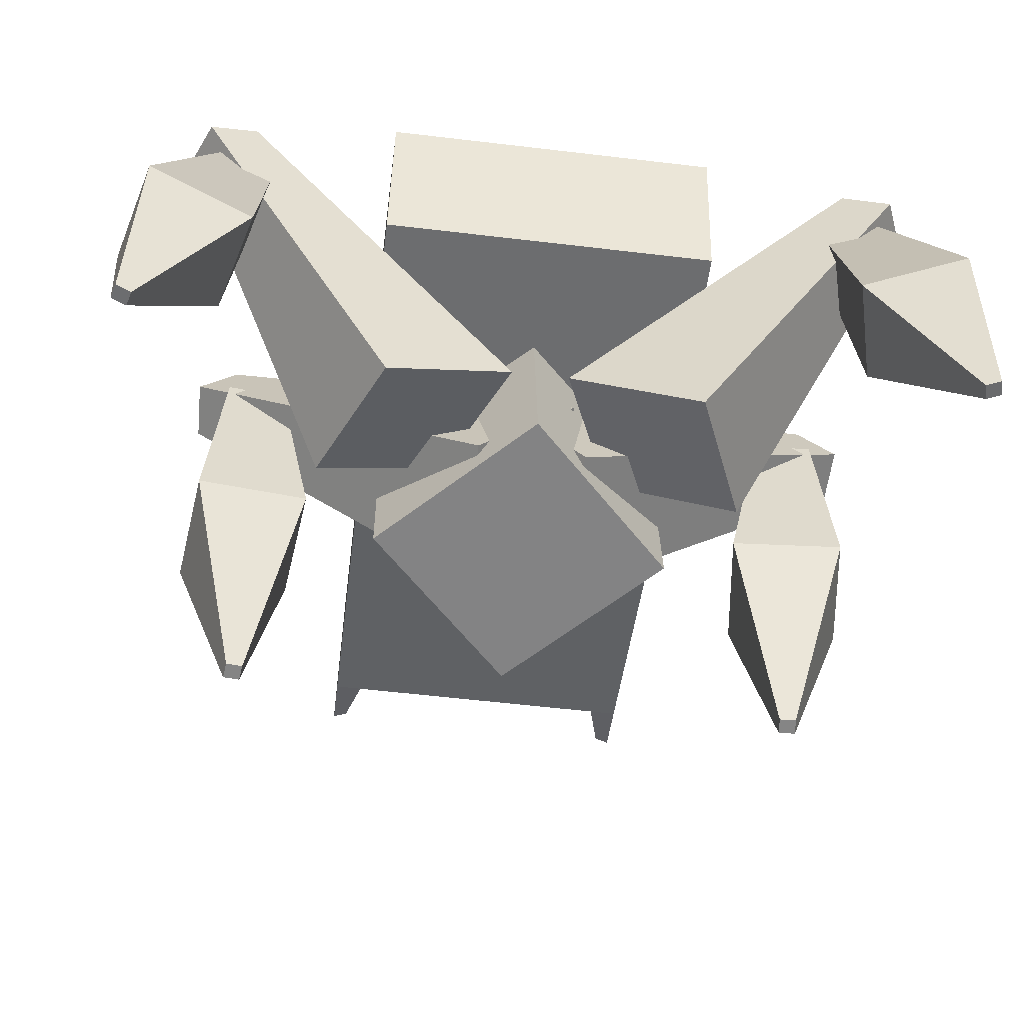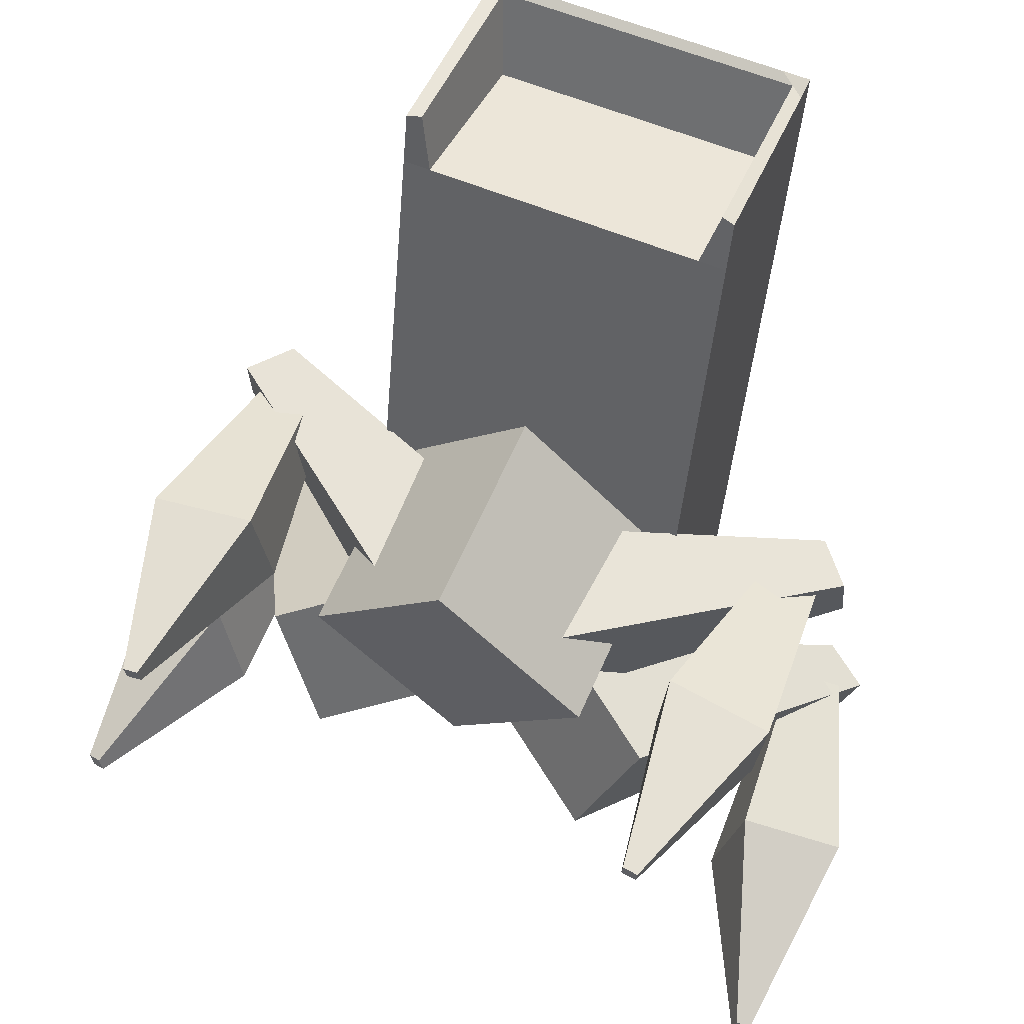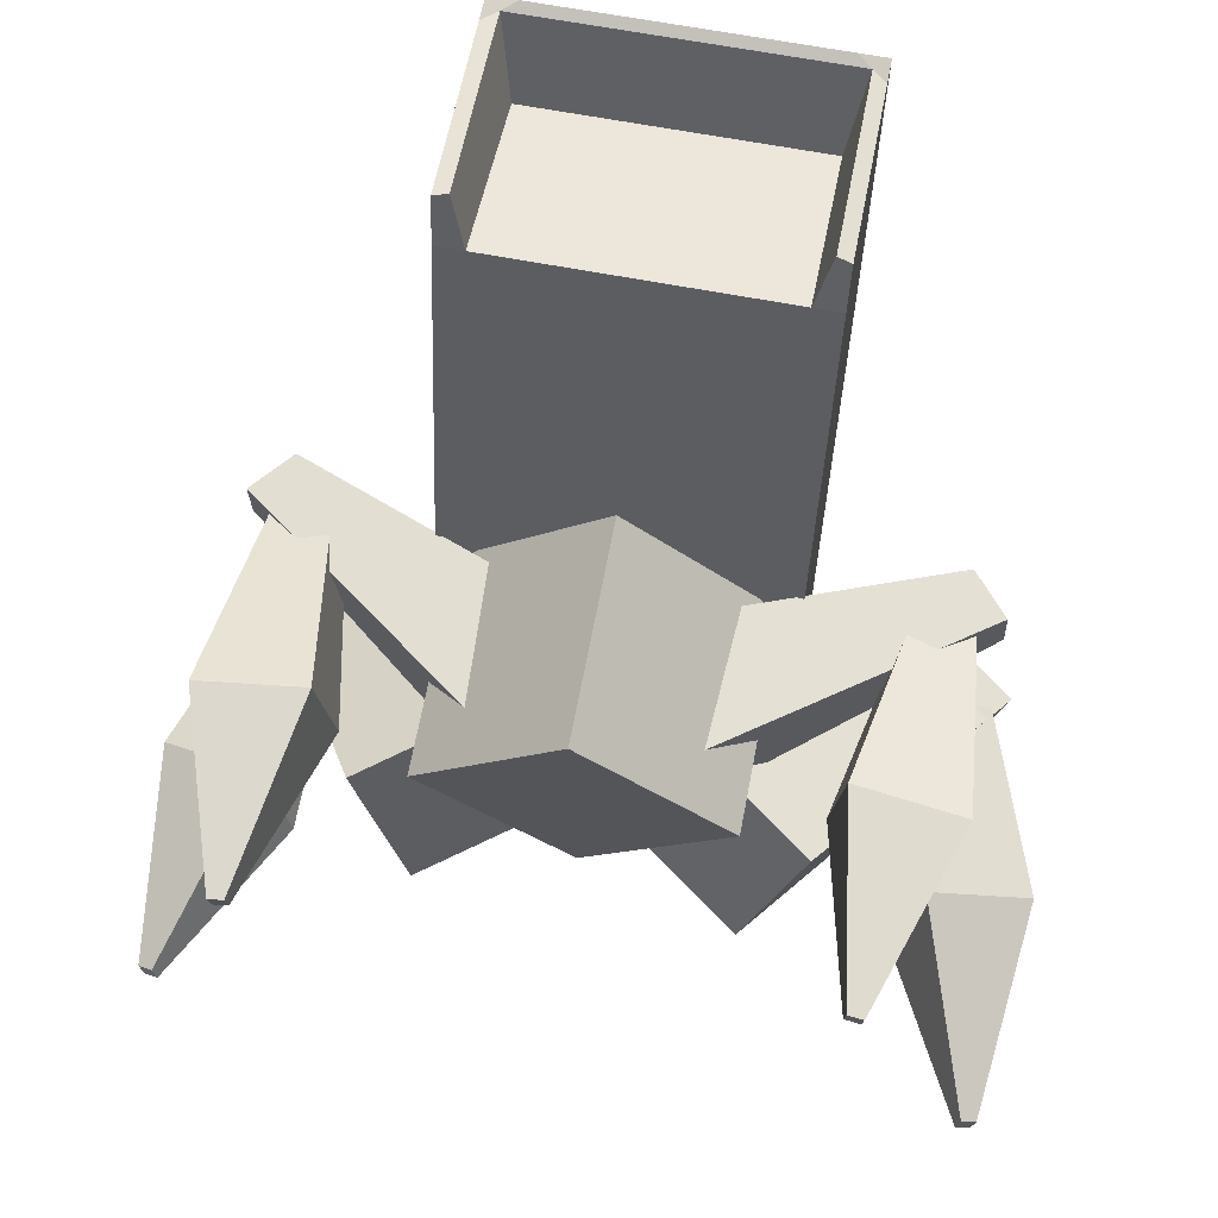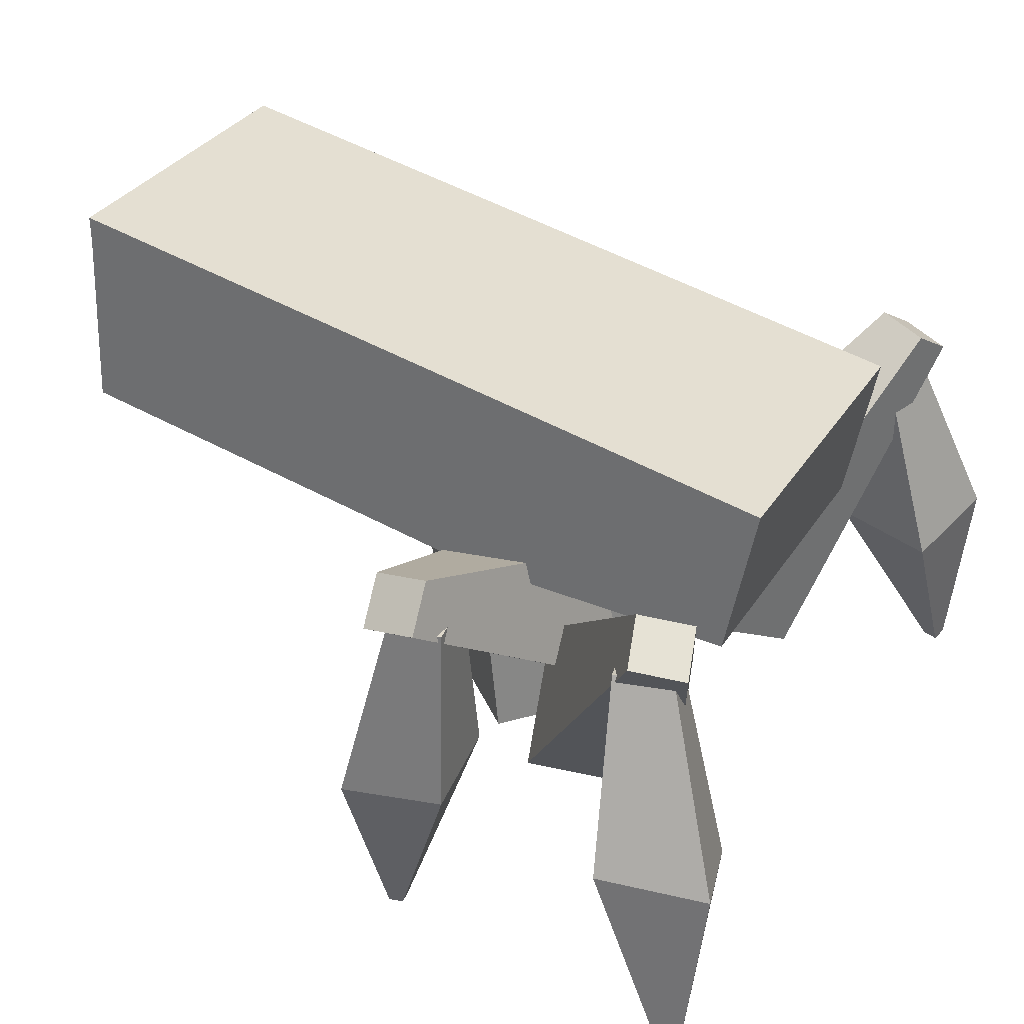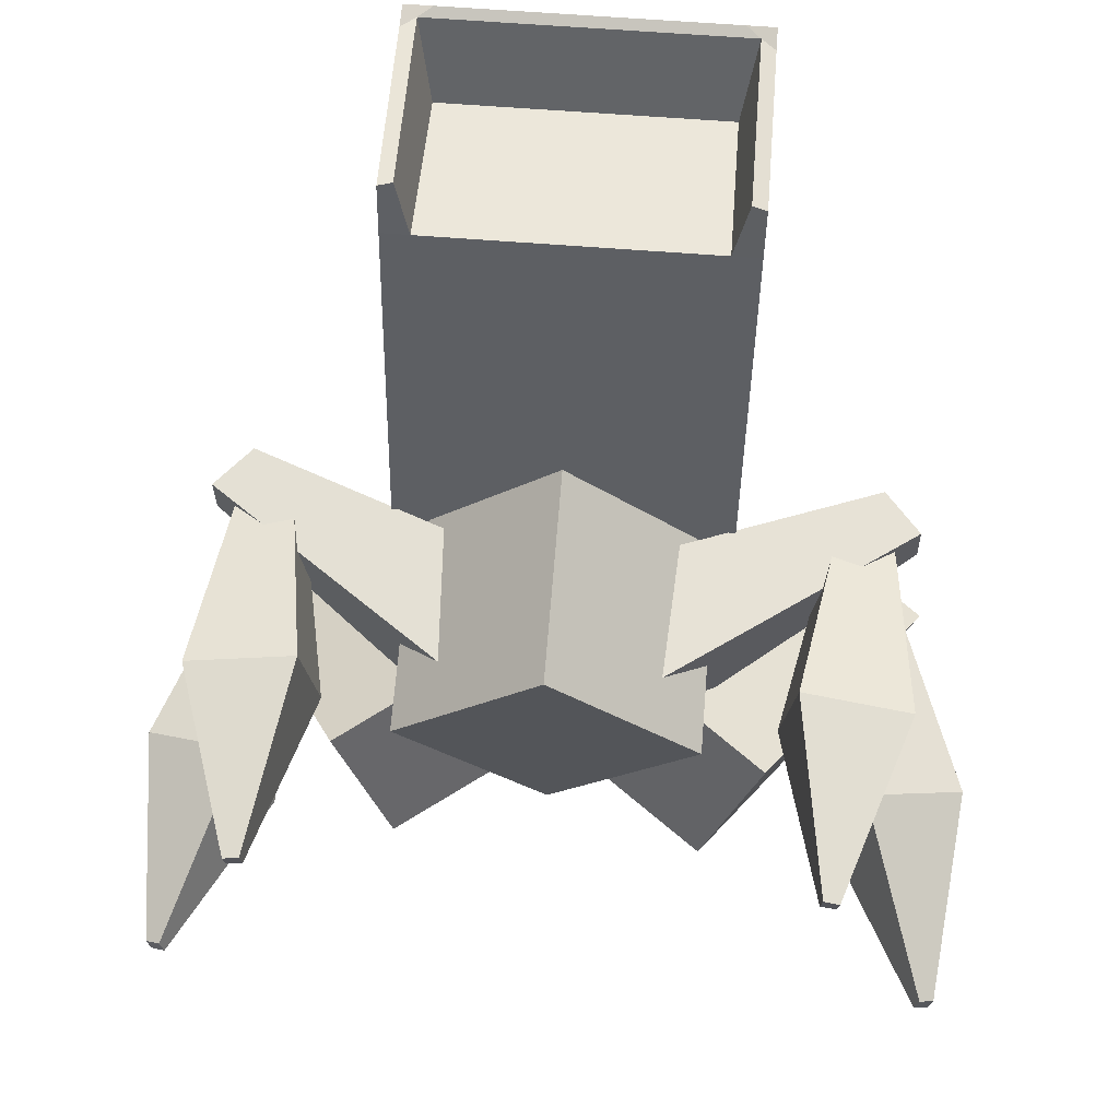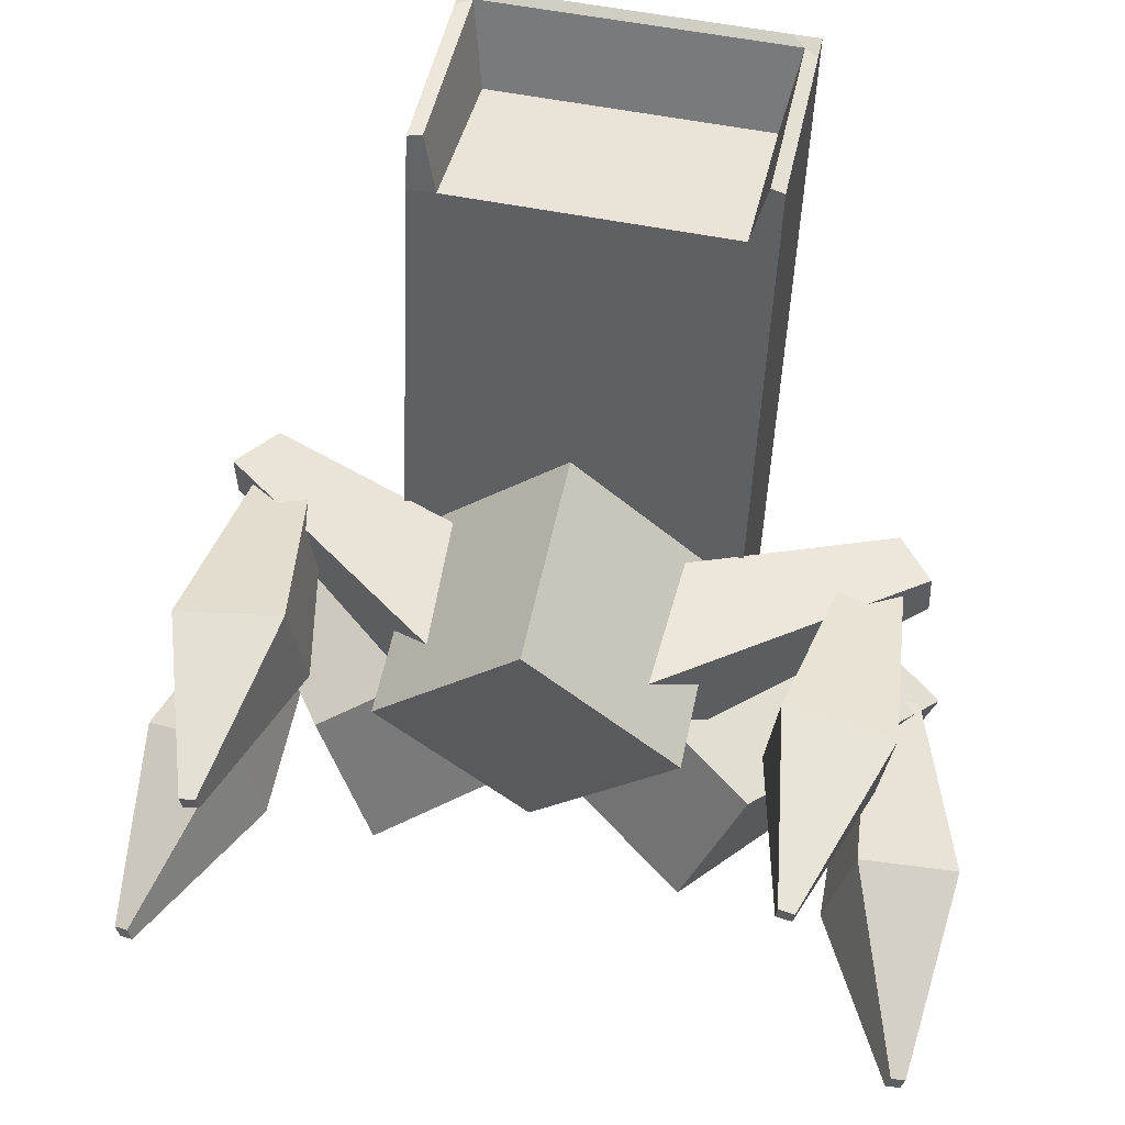
<metadata>
{"format":"obj","ext":"obj","renderer":"f3d","projection":"perspective","resolution":1024,"background":"white","views":[{"elev":-56.8,"azim":172.9,"up":"+Y"},{"elev":56.6,"azim":23.9,"up":"+Z"},{"elev":63.3,"azim":11.0,"up":"+Z"},{"elev":31.8,"azim":116.9,"up":"+Y"},{"elev":61.3,"azim":4.6,"up":"+Z"},{"elev":53.3,"azim":12.2,"up":"+Z"}]}
</metadata>
<code>
o Cube.130
v -0.5941 1.33 1.208
v -0.5941 1.92 1.088
v -0.5941 1.054 -0.7771
v -0.5941 1.521 -0.8721
v 0.4057 1.33 1.208
v 0.4057 1.92 1.088
v 0.4057 1.054 -0.7771
v 0.4057 1.521 -0.8721
v -0.5941 1.098 0.06685
v -0.5941 1.688 -0.05321
v 0.4057 1.098 0.06685
v 0.4057 1.688 -0.05321
v 0.3224 1.054 -0.7771
v -0.5109 1.054 -0.7771
v -0.5109 1.521 -0.8721
v 0.3224 1.521 -0.8721
v -0.5109 1.33 1.208
v 0.3224 1.33 1.208
v 0.3224 1.92 1.088
v -0.5109 1.92 1.088
v -0.5109 1.688 -0.05321
v 0.3224 1.688 -0.05321
v 0.3224 1.098 0.06685
v -0.5109 1.098 0.06685
v -0.5941 1.846 1.103
v -0.5941 1.459 -0.8594
v 0.4057 1.459 -0.8594
v 0.4057 1.846 1.103
v 0.4057 1.614 -0.03824
v -0.5941 1.614 -0.03824
v 0.3224 1.846 1.103
v -0.5109 1.846 1.103
v -0.5109 1.459 -0.8594
v 0.3224 1.459 -0.8594
v -0.5941 1.897 1.35
v -0.5941 1.974 1.352
v 0.4057 1.897 1.35
v 0.4057 1.362 1.368
v 0.3642 1.378 1.366
v -0.5109 1.974 1.352
v -0.5941 1.362 1.368
v -0.5527 1.378 1.366
v 0.4057 1.974 1.352
v 0.3224 1.974 1.352
v 0.3642 1.945 1.336
v -0.5527 1.945 1.336
f 30 10 4 26
f 34 16 8 27
f 29 12 6 28
f 28 6 43 37
f 23 11 5 18
f 21 10 2 20
f 15 4 10 21
f 13 7 11 23
f 27 8 12 29
f 25 2 10 30
f 3 14 24 9
f 14 13 23 24
f 8 16 22 12
f 16 15 21 22
f 12 22 19 6
f 22 21 20 19
f 9 24 17 1
f 24 23 18 17
f 31 18 39 45
f 6 19 44 43
f 26 4 15 33
f 33 15 16 34
f 14 33 34 13
f 3 26 33 14
f 18 31 32 17
f 5 28 37 38
f 1 25 30 9
f 7 27 29 11
f 32 31 45 46
f 11 29 28 5
f 13 34 27 7
f 9 30 26 3
f 46 40 36 35
f 37 43 44 45
f 45 44 40 46
f 38 37 45 39
f 42 46 35 41
f 25 1 41 35
f 18 5 38 39
f 19 20 40 44
f 17 32 46 42
f 1 17 42 41
f 20 2 36 40
f 2 25 35 36
o Cylinder.012
v -0.09424 0.5121 -0.4578
v -0.09424 1.144 -0.3905
v 0.3485 0.479 -0.01626
v 0.3485 1.111 0.05104
v -0.09424 0.4459 0.4253
v -0.09424 1.078 0.4926
v -0.537 0.479 -0.01626
v -0.537 1.111 0.05104
f 47 48 50 49
f 49 50 52 51
f 50 48 54 52
f 51 52 54 53
f 53 54 48 47
f 47 49 51 53
o Cube.132
v 0.9759 1.29 -0.685
v 0.9319 1.273 -0.852
v 0.8134 1.25 -0.6382
v 0.7694 1.233 -0.8052
v 1.118 0.1326 -0.9319
v 1.106 0.128 -0.9769
v 1.074 0.1219 -0.9193
v 1.062 0.1174 -0.9643
v 0.8699 0.672 -0.6452
v 0.7871 0.6401 -0.9598
v 1.176 0.7463 -0.7334
v 1.093 0.7144 -1.048
v 0.9724 1.331 -0.9052
v 0.8363 1.418 -0.8667
v 1.035 1.362 -0.7546
v 0.8986 1.449 -0.716
v 0.3678 0.4396 -0.6326
v -0.008863 0.6794 -0.526
v 0.5404 0.5254 -0.2159
v 0.1637 0.7653 -0.1093
v -1.164 1.29 -0.685
v -1.12 1.273 -0.852
v -1.002 1.25 -0.6382
v -0.9579 1.233 -0.8052
v -1.307 0.1326 -0.9319
v -1.295 0.128 -0.9769
v -1.263 0.1219 -0.9193
v -1.251 0.1174 -0.9643
v -1.058 0.672 -0.6452
v -0.9756 0.6401 -0.9598
v -1.364 0.7463 -0.7334
v -1.281 0.7144 -1.048
v -1.161 1.331 -0.9052
v -1.025 1.418 -0.8667
v -1.223 1.362 -0.7546
v -1.087 1.449 -0.716
v -0.5563 0.4396 -0.6326
v -0.1796 0.6794 -0.526
v -0.7289 0.5254 -0.2159
v -0.3522 0.7653 -0.1093
f 55 56 58 57
f 63 64 62 61
f 61 62 60 59
f 65 66 56 55
f 63 61 59 65
f 64 58 56 66
f 62 64 66 60
f 57 63 65 55
f 59 60 66 65
f 57 58 64 63
f 67 68 70 69
f 69 70 74 73
f 73 74 72 71
f 71 72 68 67
f 69 73 71 67
f 74 70 68 72
f 75 77 78 76
f 83 81 82 84
f 81 79 80 82
f 85 75 76 86
f 83 85 79 81
f 84 86 76 78
f 82 80 86 84
f 77 75 85 83
f 79 85 86 80
f 77 83 84 78
f 87 89 90 88
f 89 93 94 90
f 93 91 92 94
f 91 87 88 92
f 89 87 91 93
f 94 92 88 90
o Cube.131
v -1.038 1.147 -0.09193
v -1.058 1.131 0.0797
v -0.8664 1.159 -0.07063
v -0.8866 1.143 0.101
v -0.9218 -0.01759 0.1303
v -0.9272 -0.02194 0.1765
v -0.8755 -0.01441 0.136
v -0.8809 -0.01876 0.1822
v -0.7511 0.5898 -0.06117
v -0.7891 0.5594 0.2621
v -1.075 0.5676 -0.1013
v -1.113 0.5372 0.2219
v -1.131 1.171 0.1105
v -1.022 1.296 0.1239
v -1.137 1.195 -0.05367
v -1.028 1.319 -0.04031
v -0.2381 0.5109 0.131
v 0.06365 0.8549 0.168
v -0.2556 0.575 -0.3232
v 0.04616 0.9191 -0.2863
v 0.8498 1.147 -0.09193
v 0.87 1.131 0.0797
v 0.6779 1.159 -0.07062
v 0.6981 1.143 0.101
v 0.7333 -0.01759 0.1303
v 0.7387 -0.02194 0.1765
v 0.687 -0.01441 0.136
v 0.6925 -0.01876 0.1822
v 0.5626 0.5898 -0.06117
v 0.6006 0.5594 0.2621
v 0.8862 0.5676 -0.1013
v 0.9242 0.5372 0.2219
v 0.9427 1.171 0.1105
v 0.8336 1.296 0.1239
v 0.949 1.195 -0.05367
v 0.8399 1.319 -0.04031
v 0.04962 0.5109 0.131
v -0.2521 0.8549 0.168
v 0.06711 0.575 -0.3232
v -0.2346 0.9191 -0.2863
f 95 96 98 97
f 103 104 102 101
f 101 102 100 99
f 105 106 96 95
f 103 101 99 105
f 104 98 96 106
f 102 104 106 100
f 97 103 105 95
f 99 100 106 105
f 97 98 104 103
f 107 108 110 109
f 109 110 114 113
f 113 114 112 111
f 111 112 108 107
f 109 113 111 107
f 114 110 108 112
f 115 117 118 116
f 123 121 122 124
f 121 119 120 122
f 125 115 116 126
f 123 125 119 121
f 124 126 116 118
f 122 120 126 124
f 117 115 125 123
f 119 125 126 120
f 117 123 124 118
f 127 129 130 128
f 129 133 134 130
f 133 131 132 134
f 131 127 128 132
f 129 127 131 133
f 134 132 128 130

</code>
